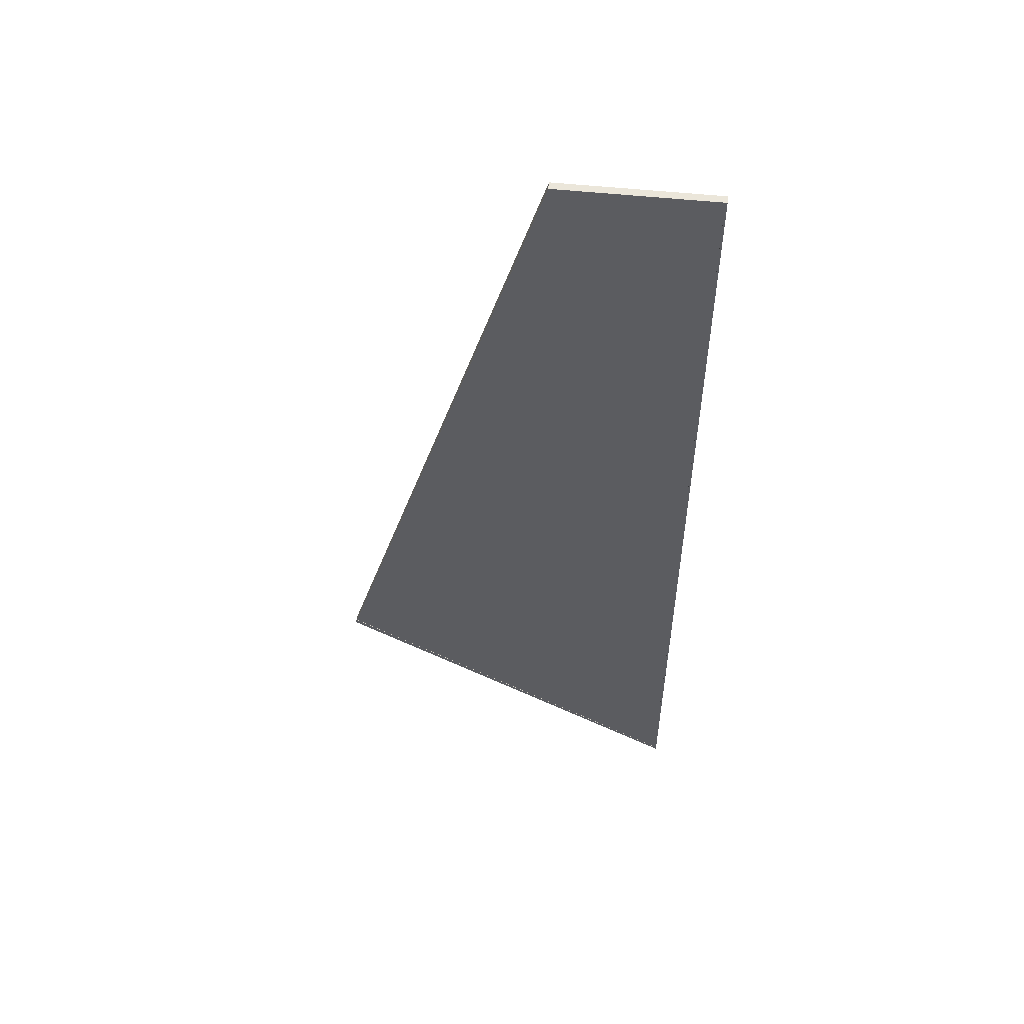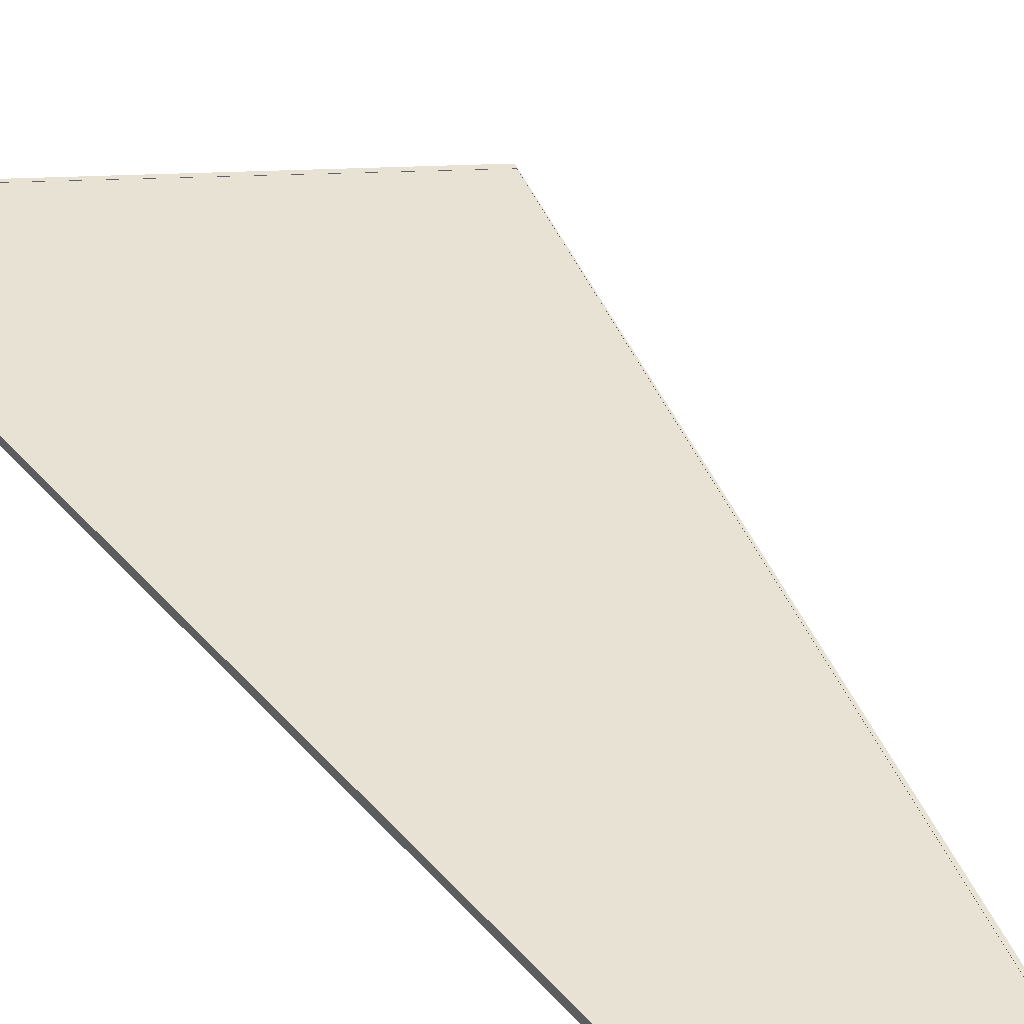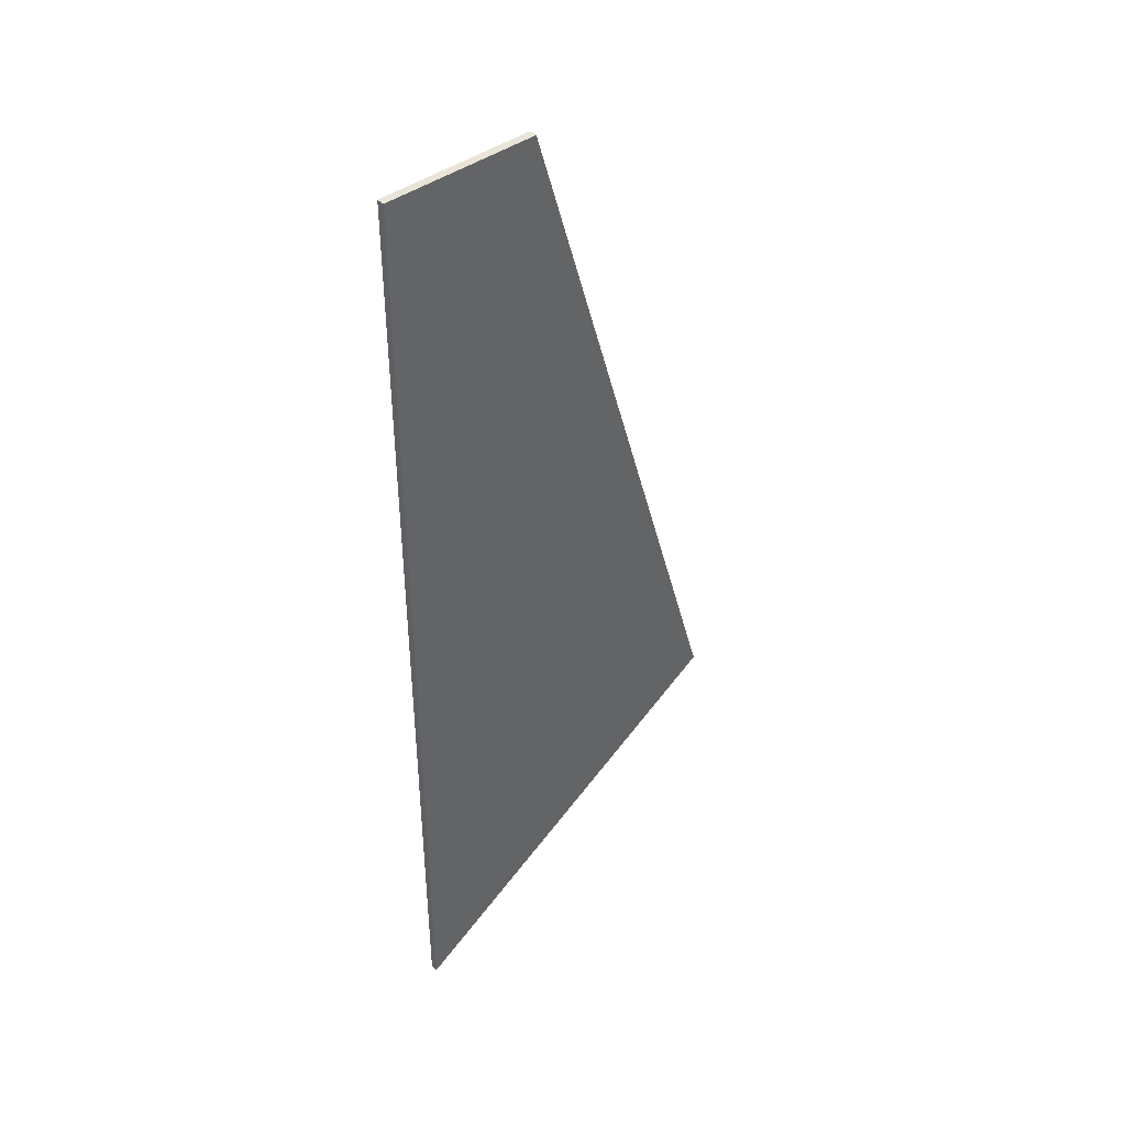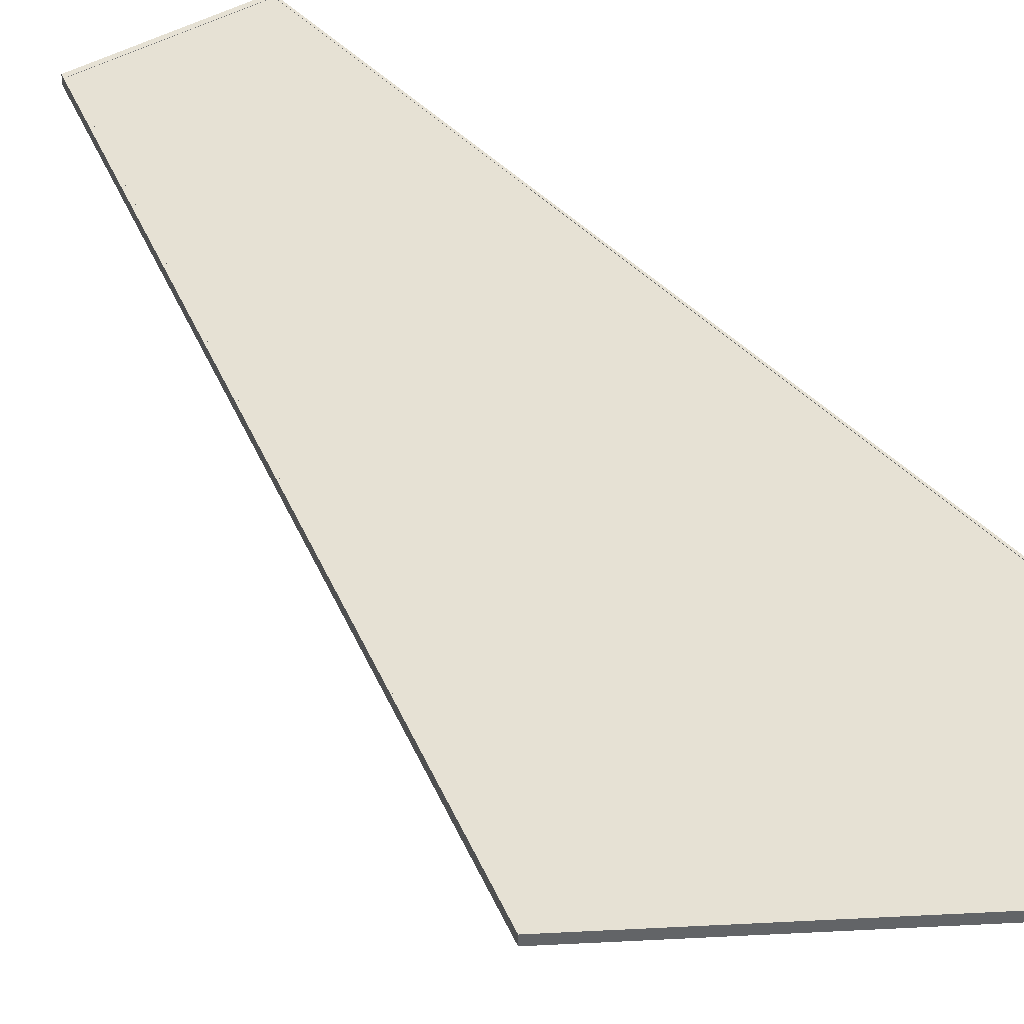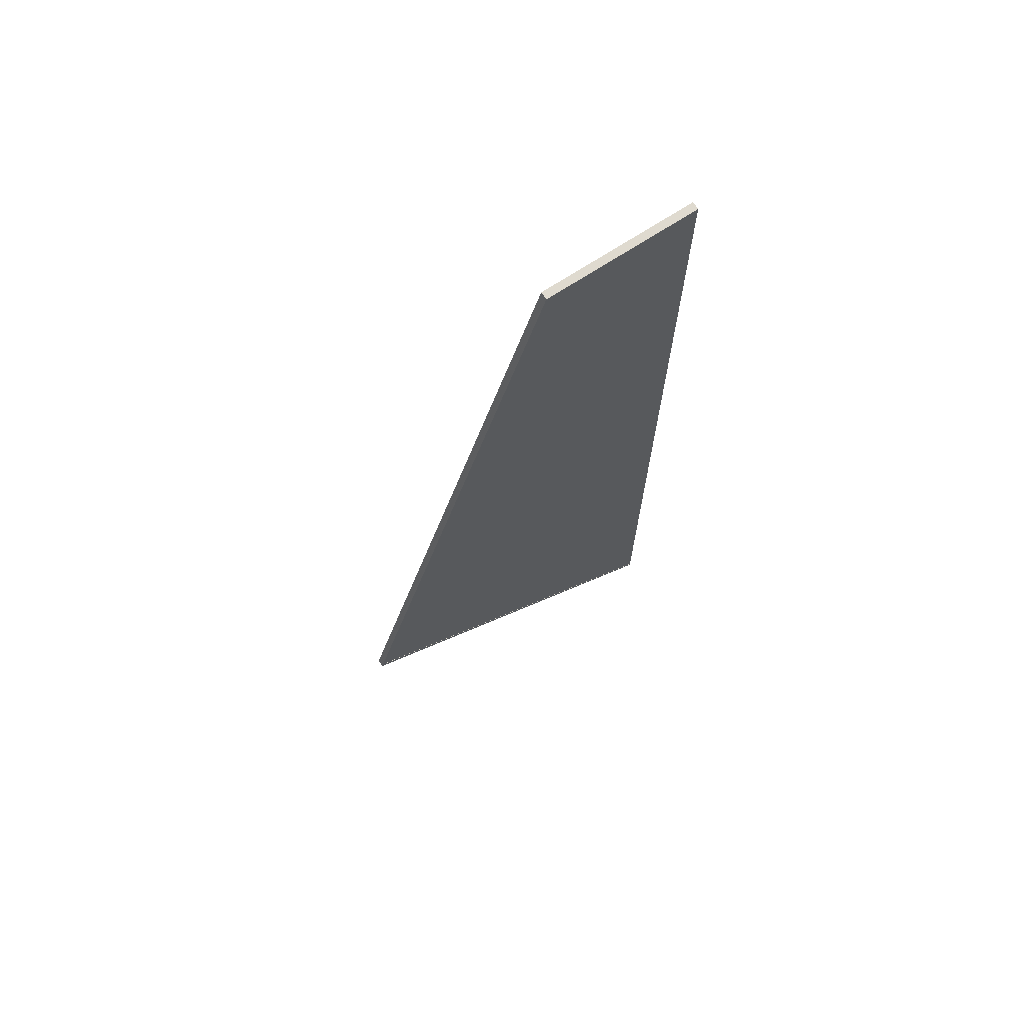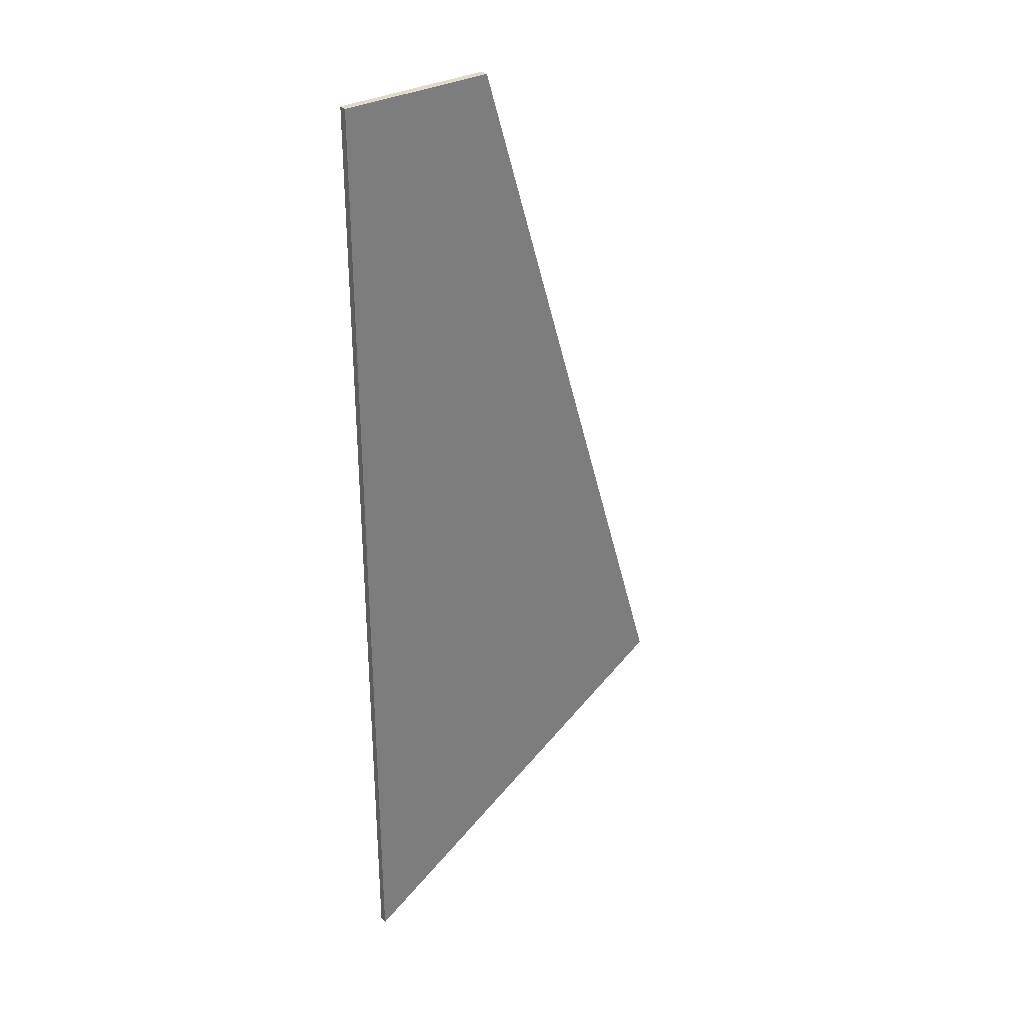
<metadata>
{"format":"obj","ext":"obj","renderer":"f3d","projection":"perspective","resolution":1024,"background":"white","views":[{"elev":55.0,"azim":-173.8,"up":"+Z"},{"elev":39.9,"azim":-36.2,"up":"+Y"},{"elev":43.0,"azim":-40.5,"up":"+Z"},{"elev":39.2,"azim":143.0,"up":"+Y"},{"elev":70.7,"azim":146.8,"up":"+Z"},{"elev":32.5,"azim":-36.1,"up":"+Z"}]}
</metadata>
<code>
o floor_Cube.002
v -7.605 -0.05445 18.98
v -7.798 -0.8395 19.46
v -7.605 -0.05445 -80.14
v -7.798 -0.8395 -80.62
v 7.605 -0.05445 18.98
v 7.798 -0.8395 19.46
v 29.61 -0.05445 -55.51
v 29.8 -0.8395 -55.99
v -7.798 -0.05445 -80.62
v -7.798 -0.05445 19.46
v 29.8 -0.05445 -55.99
v 7.798 -0.05445 19.46
v -7.605 -0.07993 -80.14
v -7.605 -0.07993 18.98
v 29.61 -0.07993 -55.51
v 7.605 -0.07993 18.98
f 10 9 4 2
f 9 11 8 4
f 11 12 6 8
f 12 10 2 6
f 5 16 14 1
f 8 6 2 4
f 3 9 10 1
f 7 11 9 3
f 5 12 11 7
f 1 10 12 5
f 13 14 16 15
f 3 13 15 7
f 7 15 16 5
f 1 14 13 3

</code>
